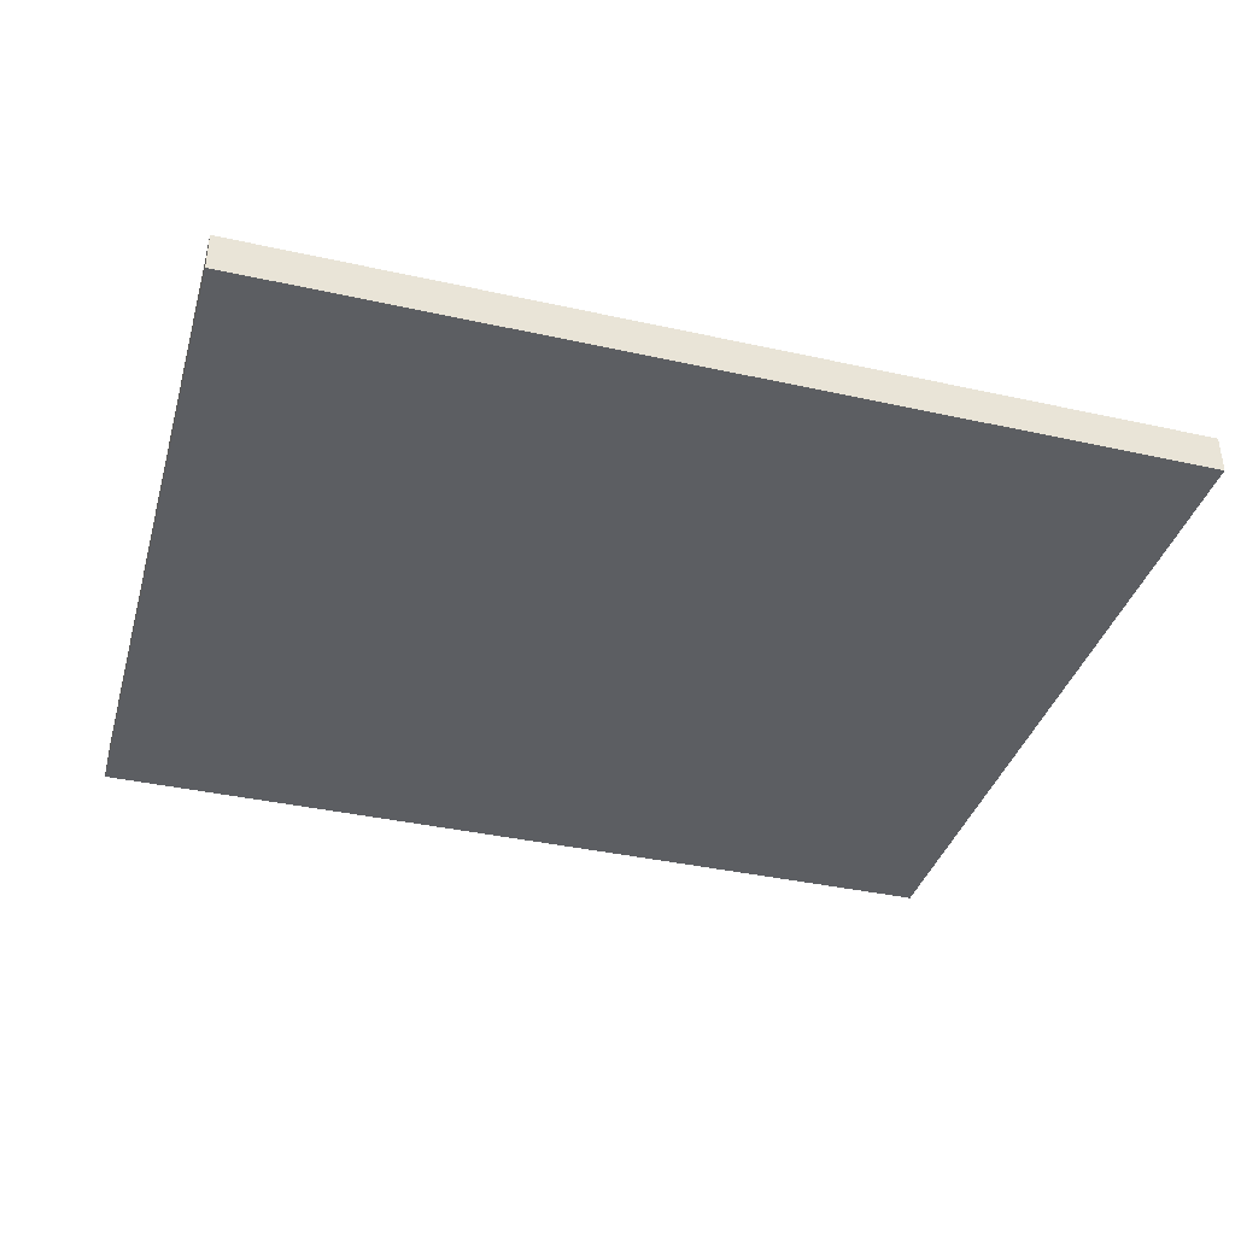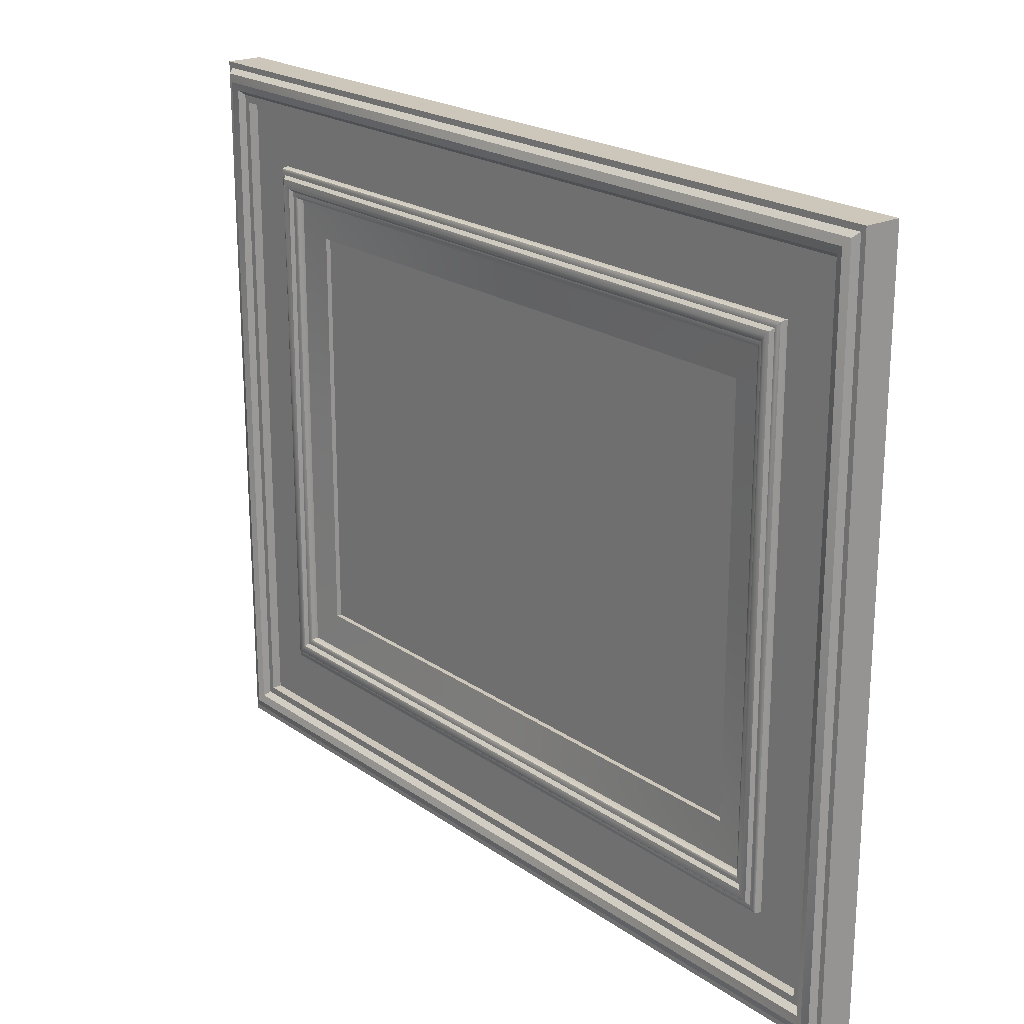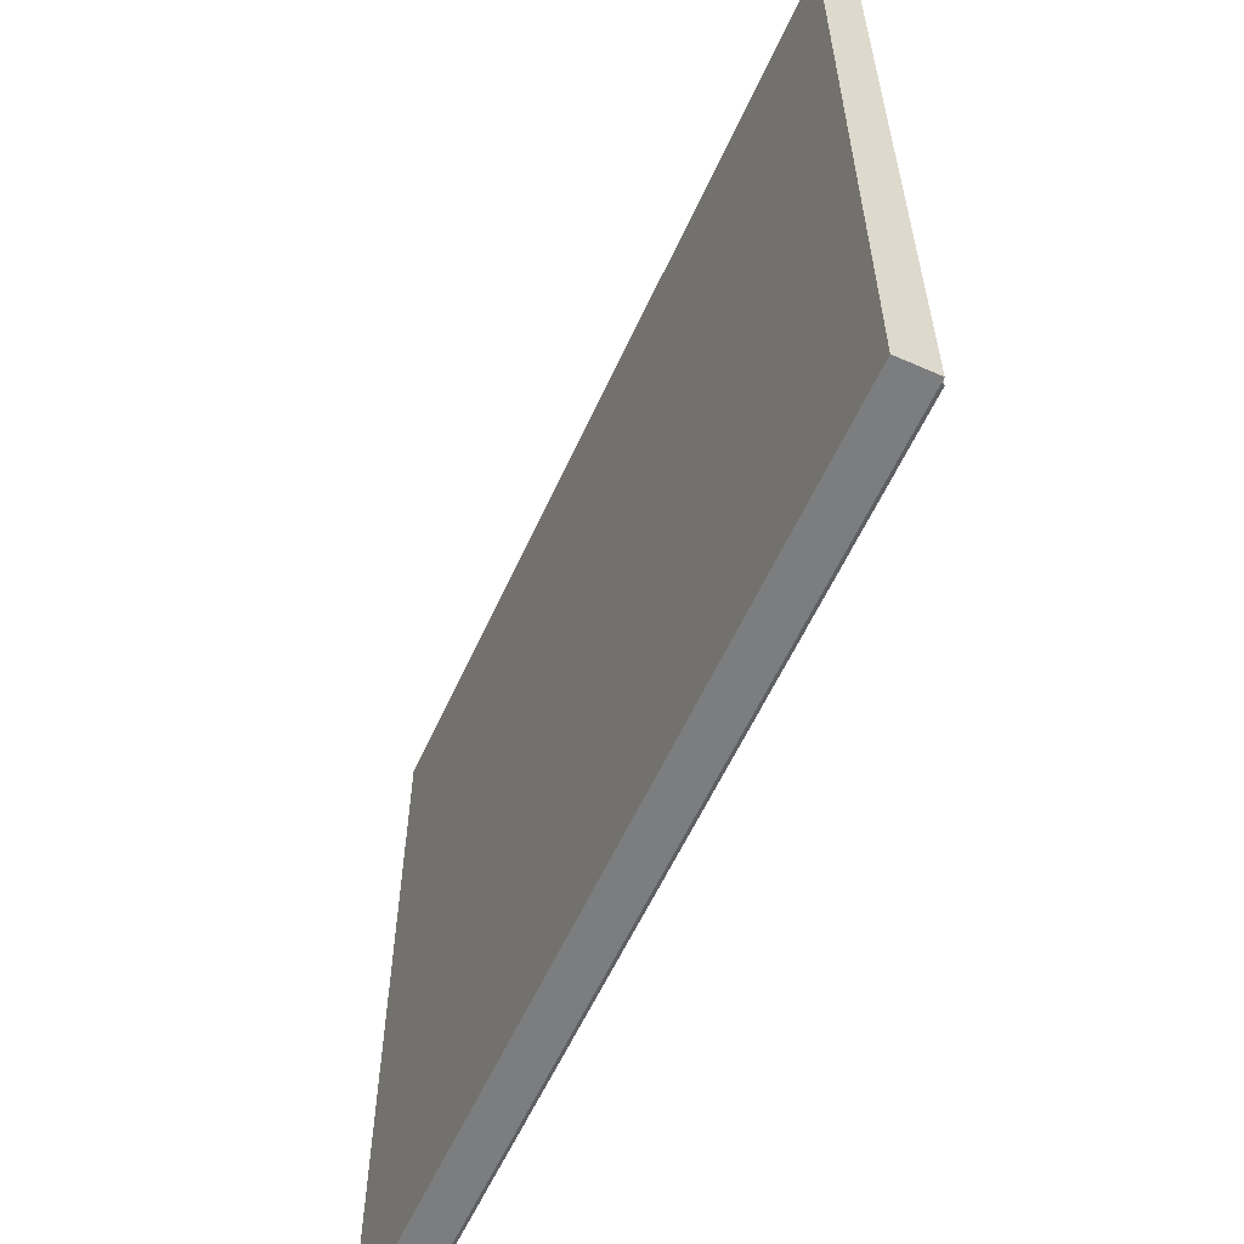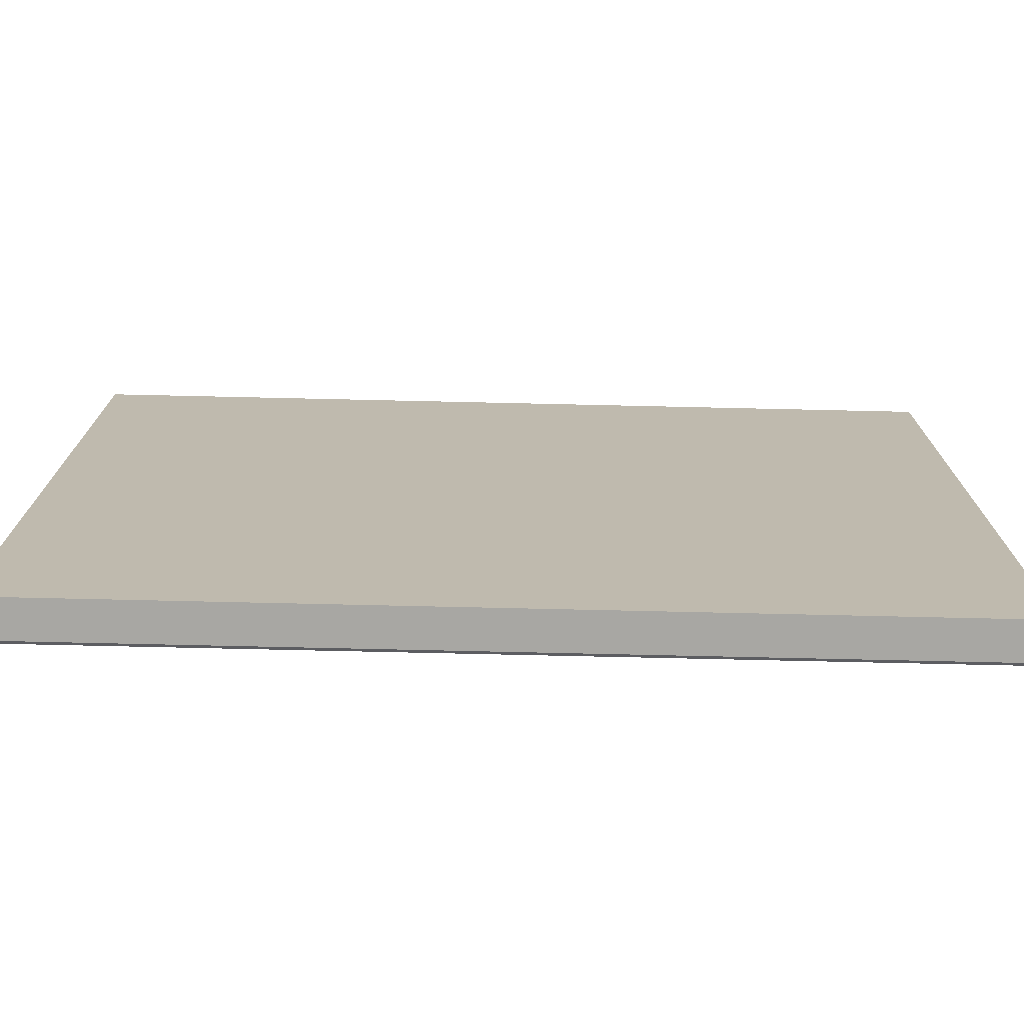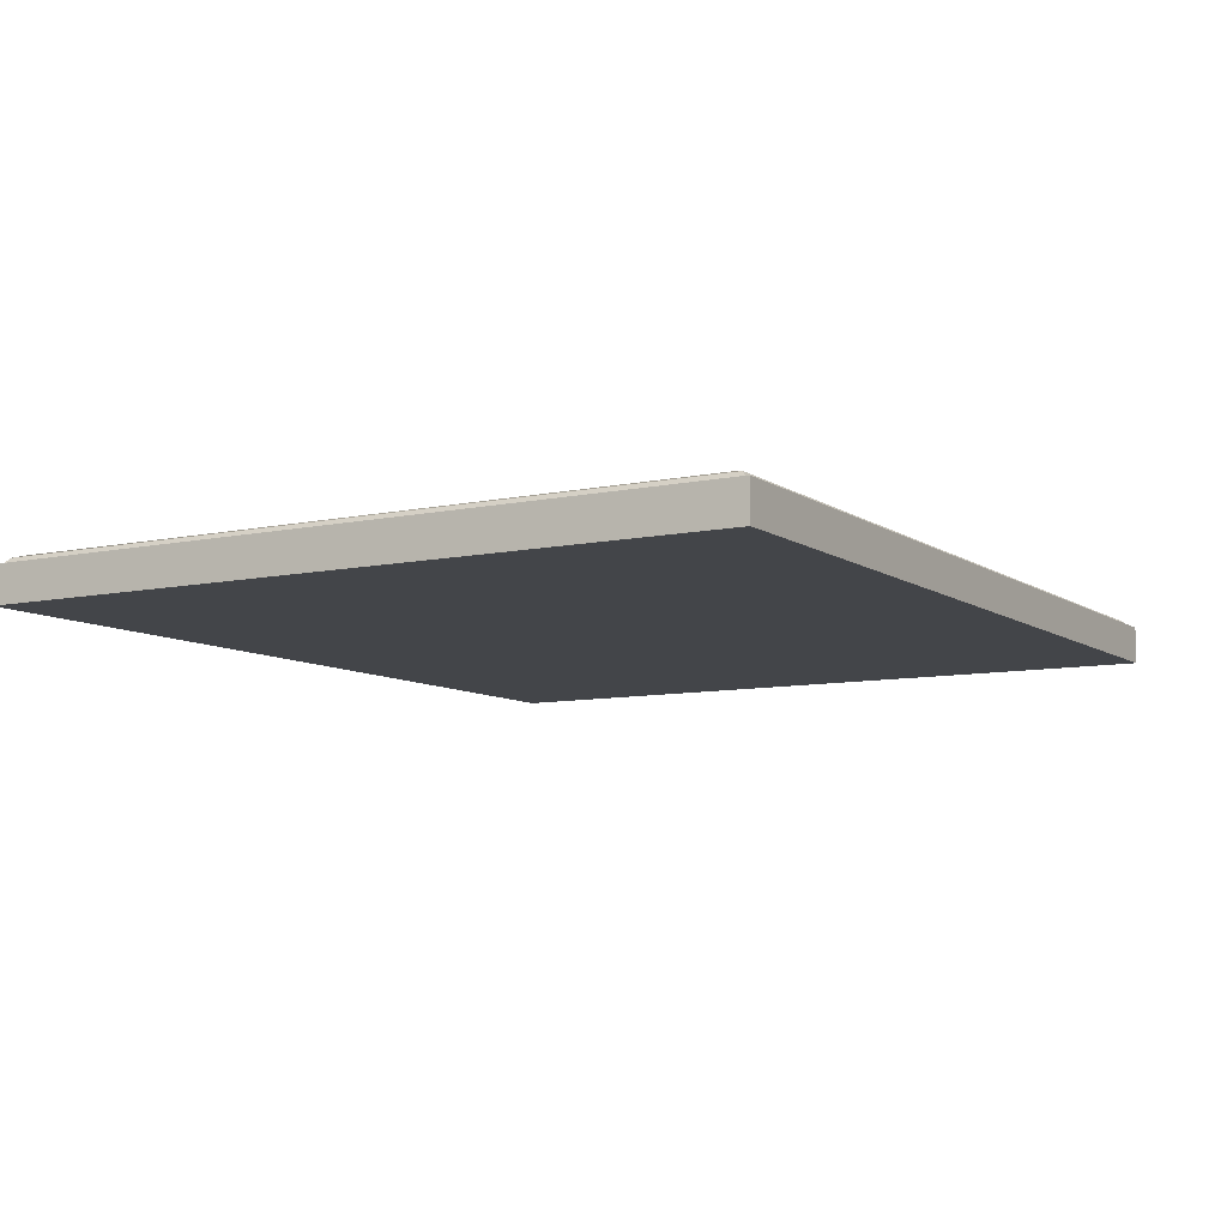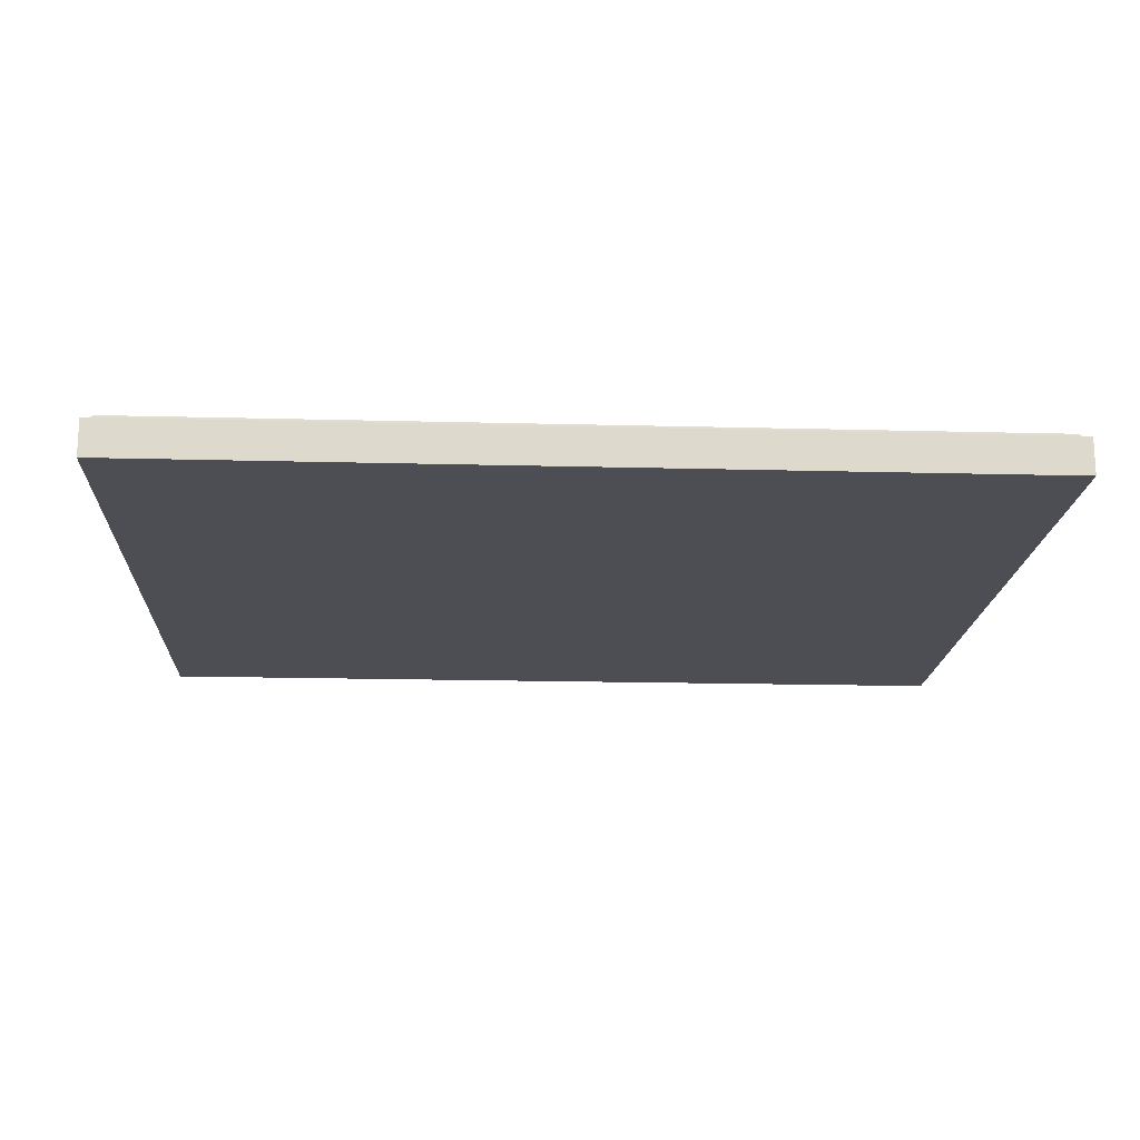
<metadata>
{"format":"obj","ext":"obj","renderer":"f3d","projection":"perspective","resolution":1024,"background":"white","views":[{"elev":-37.8,"azim":164.2,"up":"+Z"},{"elev":21.4,"azim":50.4,"up":"+Y"},{"elev":-59.0,"azim":-114.4,"up":"+Y"},{"elev":-74.5,"azim":178.7,"up":"+Y"},{"elev":-8.6,"azim":-59.7,"up":"+Z"},{"elev":-17.4,"azim":-3.0,"up":"+Z"}]}
</metadata>
<code>
o decorative_painting_frame_01
v 0.06519 0 0.005272
v 0.06519 0 0.004165
v 0.0726 0 0.006023
v 0.09737 0.08187 0.008196
v 0.09621 0 0.008196
v 0.08985 0 0.006023
v 0.0762 0 0.008606
v 0.0725 0 0.007103
v 0.08985 0 0.008196
v 0.07681 0 0.007837
v 0.07269 0 0.007622
v 0.09129 0 0.008196
v 0.07752 0 0.007837
v 0.07317 0 0.007837
v 0.0922 0 0.009505
v 0.07799 0 0.007622
v 0.07384 0 0.007837
v 0.09375 0 0.01003
v 0.07819 0 0.007103
v 0.07445 0 0.008606
v 0.09737 0 0
v 0.09737 0 0.008196
v 0.06519 0.04625 0.005272
v 0.06519 0.04625 0.004165
v 0.09737 0.08187 0
v 0 0.08187 0
v 0 0.08187 0.008196
v 0 0.08059 0.008196
v 0 0.07958 0.009505
v 0 0.07787 0.01003
v 0 0.07615 0.009505
v 0 0.07514 0.008196
v 0 0.07355 0.008196
v 0 0.07355 0.006023
v 0 0.06064 0.006023
v 0 0.06064 0.007103
v 0 0.06042 0.007622
v 0 0.0599 0.007837
v 0 0.05912 0.007837
v 0 0.05844 0.008606
v 0 0.05747 0.008807
v 0 0.0565 0.008606
v 0 0.05582 0.007837
v 0 0.05508 0.007837
v 0 0.05456 0.007622
v 0 0.05434 0.007103
v 0 0.05434 0.006023
v 0 0.04625 0.005272
v 0 0.04625 0.004165
v 0 0 0.004165
v 0.07445 0.0565 0.008606
v 0.07819 0.06064 0.007103
v 0.09375 0.07787 0.01003
v 0.07384 0.05582 0.007837
v 0.07799 0.06042 0.007622
v 0.0922 0.07615 0.009505
v 0.07317 0.05508 0.007837
v 0.07752 0.0599 0.007837
v 0.09129 0.07514 0.008196
v 0.07269 0.05456 0.007622
v 0.07681 0.05912 0.007837
v 0.08985 0.07355 0.008196
v 0.0725 0.05434 0.007103
v 0.0762 0.05844 0.008606
v 0.08985 0.07355 0.006023
v 0.09621 0.08059 0.008196
v 0.0726 0.05434 0.006023
v 0.07533 0.05747 0.008807
v 0.07819 0.06064 0.006023
v 0.0953 0.07958 0.009505
v 0.07533 0 0.008807
v 0.07819 0 0.006023
v 0.0953 0 0.009505
v 0 0 0
v -0.06519 0 0.005272
v -0.06519 0 0.004165
v -0.0726 0 0.006023
v -0.09737 0.08187 0.008196
v -0.09621 0 0.008196
v -0.08985 0 0.006023
v -0.0762 0 0.008606
v -0.0725 0 0.007103
v -0.08985 0 0.008196
v -0.07681 0 0.007837
v -0.07269 0 0.007622
v -0.09129 0 0.008196
v -0.07752 0 0.007837
v -0.07317 0 0.007837
v -0.0922 0 0.009505
v -0.07799 0 0.007622
v -0.07384 0 0.007837
v -0.09375 0 0.01003
v -0.07819 0 0.007103
v -0.07445 0 0.008606
v -0.09737 0 0
v -0.09737 0 0.008196
v -0.06519 0.04625 0.005272
v -0.06519 0.04625 0.004165
v -0.09737 0.08187 0
v -0.07445 0.0565 0.008606
v -0.07819 0.06064 0.007103
v -0.09375 0.07787 0.01003
v -0.07384 0.05582 0.007837
v -0.07799 0.06042 0.007622
v -0.0922 0.07615 0.009505
v -0.07317 0.05508 0.007837
v -0.07752 0.0599 0.007837
v -0.09129 0.07514 0.008196
v -0.07269 0.05456 0.007622
v -0.07681 0.05912 0.007837
v -0.08985 0.07355 0.008196
v -0.0725 0.05434 0.007103
v -0.0762 0.05844 0.008606
v -0.08985 0.07355 0.006023
v -0.09621 0.08059 0.008196
v -0.0726 0.05434 0.006023
v -0.07533 0.05747 0.008807
v -0.07819 0.06064 0.006023
v -0.0953 0.07958 0.009505
v -0.07533 0 0.008807
v -0.07819 0 0.006023
v -0.0953 0 0.009505
v 0.09737 -0.08187 0.008196
v 0.06519 -0.04625 0.005272
v 0.06519 -0.04625 0.004165
v 0.09737 -0.08187 0
v 0 -0.08187 0
v 0 -0.08187 0.008196
v 0 -0.08059 0.008196
v 0 -0.07958 0.009505
v 0 -0.07787 0.01003
v 0 -0.07615 0.009505
v 0 -0.07514 0.008196
v 0 -0.07355 0.008196
v 0 -0.07355 0.006023
v 0 -0.06064 0.006023
v 0 -0.06064 0.007103
v 0 -0.06042 0.007622
v 0 -0.0599 0.007837
v 0 -0.05912 0.007837
v 0 -0.05844 0.008606
v 0 -0.05747 0.008807
v 0 -0.0565 0.008606
v 0 -0.05582 0.007837
v 0 -0.05508 0.007837
v 0 -0.05456 0.007622
v 0 -0.05434 0.007103
v 0 -0.05434 0.006023
v 0 -0.04625 0.005272
v 0 -0.04625 0.004165
v 0.07445 -0.0565 0.008606
v 0.07819 -0.06064 0.007103
v 0.09375 -0.07787 0.01003
v 0.07384 -0.05582 0.007837
v 0.07799 -0.06042 0.007622
v 0.0922 -0.07615 0.009505
v 0.07317 -0.05508 0.007837
v 0.07752 -0.0599 0.007837
v 0.09129 -0.07514 0.008196
v 0.07269 -0.05456 0.007622
v 0.07681 -0.05912 0.007837
v 0.08985 -0.07355 0.008196
v 0.0725 -0.05434 0.007103
v 0.0762 -0.05844 0.008606
v 0.08985 -0.07355 0.006023
v 0.09621 -0.08059 0.008196
v 0.0726 -0.05434 0.006023
v 0.07533 -0.05747 0.008807
v 0.07819 -0.06064 0.006023
v 0.0953 -0.07958 0.009505
v -0.09737 -0.08187 0.008196
v -0.06519 -0.04625 0.005272
v -0.06519 -0.04625 0.004165
v -0.09737 -0.08187 0
v -0.07445 -0.0565 0.008606
v -0.07819 -0.06064 0.007103
v -0.09375 -0.07787 0.01003
v -0.07384 -0.05582 0.007837
v -0.07799 -0.06042 0.007622
v -0.0922 -0.07615 0.009505
v -0.07317 -0.05508 0.007837
v -0.07752 -0.0599 0.007837
v -0.09129 -0.07514 0.008196
v -0.07269 -0.05456 0.007622
v -0.07681 -0.05912 0.007837
v -0.08985 -0.07355 0.008196
v -0.0725 -0.05434 0.007103
v -0.0762 -0.05844 0.008606
v -0.08985 -0.07355 0.006023
v -0.09621 -0.08059 0.008196
v -0.0726 -0.05434 0.006023
v -0.07533 -0.05747 0.008807
v -0.07819 -0.06064 0.006023
v -0.0953 -0.07958 0.009505
f 51 54 17 20
f 41 68 64 40
f 44 57 54 43
f 42 51 68 41
f 66 70 73 5
f 30 53 70 29
f 31 56 53 30
f 58 61 10 13
f 1 23 24 2
f 49 50 2 24
f 45 60 57 44
f 69 52 19 72
f 37 55 52 36
f 28 66 4 27
f 33 34 65 62
f 34 35 69 65
f 39 61 58 38
f 62 65 6 9
f 59 62 9 12
f 67 23 1 3
f 52 55 16 19
f 47 48 23 67
f 48 49 24 23
f 36 52 69 35
f 4 25 26 27
f 61 64 7 10
f 54 51 42 43
f 25 4 22 21
f 70 53 18 73
f 58 55 37 38
f 67 63 46 47
f 63 67 3 8
f 57 60 11 14
f 70 66 28 29
f 68 51 20 71
f 59 56 31 32
f 55 58 13 16
f 53 56 15 18
f 64 68 71 7
f 65 69 72 6
f 56 59 12 15
f 64 61 39 40
f 63 60 45 46
f 60 63 8 11
f 4 66 5 22
f 54 57 14 17
f 62 59 32 33
f 25 21 74 26
f 100 94 91 103
f 41 40 113 117
f 44 43 103 106
f 42 41 117 100
f 115 79 122 119
f 30 29 119 102
f 31 30 102 105
f 107 87 84 110
f 75 76 98 97
f 49 98 76 50
f 45 44 106 109
f 118 121 93 101
f 37 36 101 104
f 28 27 78 115
f 33 111 114 34
f 34 114 118 35
f 39 38 107 110
f 111 83 80 114
f 108 86 83 111
f 116 77 75 97
f 101 93 90 104
f 47 116 97 48
f 48 97 98 49
f 36 35 118 101
f 78 27 26 99
f 110 84 81 113
f 103 43 42 100
f 99 95 96 78
f 119 122 92 102
f 107 38 37 104
f 116 47 46 112
f 112 82 77 116
f 106 88 85 109
f 119 29 28 115
f 117 120 94 100
f 108 32 31 105
f 104 90 87 107
f 102 92 89 105
f 113 81 120 117
f 114 80 121 118
f 105 89 86 108
f 113 40 39 110
f 112 46 45 109
f 109 85 82 112
f 78 96 79 115
f 103 91 88 106
f 111 33 32 108
f 99 26 74 95
f 151 20 17 154
f 142 141 164 168
f 145 144 154 157
f 143 142 168 151
f 166 5 73 170
f 131 130 170 153
f 132 131 153 156
f 158 13 10 161
f 1 2 125 124
f 150 125 2 50
f 146 145 157 160
f 169 72 19 152
f 138 137 152 155
f 129 128 123 166
f 134 162 165 135
f 135 165 169 136
f 140 139 158 161
f 162 9 6 165
f 159 12 9 162
f 167 3 1 124
f 152 19 16 155
f 148 167 124 149
f 149 124 125 150
f 137 136 169 152
f 123 128 127 126
f 161 10 7 164
f 154 144 143 151
f 126 21 22 123
f 170 73 18 153
f 158 139 138 155
f 167 148 147 163
f 163 8 3 167
f 157 14 11 160
f 170 130 129 166
f 168 71 20 151
f 159 133 132 156
f 155 16 13 158
f 153 18 15 156
f 164 7 71 168
f 165 6 72 169
f 156 15 12 159
f 164 141 140 161
f 163 147 146 160
f 160 11 8 163
f 123 22 5 166
f 154 17 14 157
f 162 134 133 159
f 126 127 74 21
f 175 178 91 94
f 142 192 188 141
f 145 181 178 144
f 143 175 192 142
f 190 194 122 79
f 131 177 194 130
f 132 180 177 131
f 182 185 84 87
f 75 172 173 76
f 150 50 76 173
f 146 184 181 145
f 193 176 93 121
f 138 179 176 137
f 129 190 171 128
f 134 135 189 186
f 135 136 193 189
f 140 185 182 139
f 186 189 80 83
f 183 186 83 86
f 191 172 75 77
f 176 179 90 93
f 148 149 172 191
f 149 150 173 172
f 137 176 193 136
f 171 174 127 128
f 185 188 81 84
f 178 175 143 144
f 174 171 96 95
f 194 177 92 122
f 182 179 138 139
f 191 187 147 148
f 187 191 77 82
f 181 184 85 88
f 194 190 129 130
f 192 175 94 120
f 183 180 132 133
f 179 182 87 90
f 177 180 89 92
f 188 192 120 81
f 189 193 121 80
f 180 183 86 89
f 188 185 140 141
f 187 184 146 147
f 184 187 82 85
f 171 190 79 96
f 178 181 88 91
f 186 183 133 134
f 174 95 74 127

</code>
